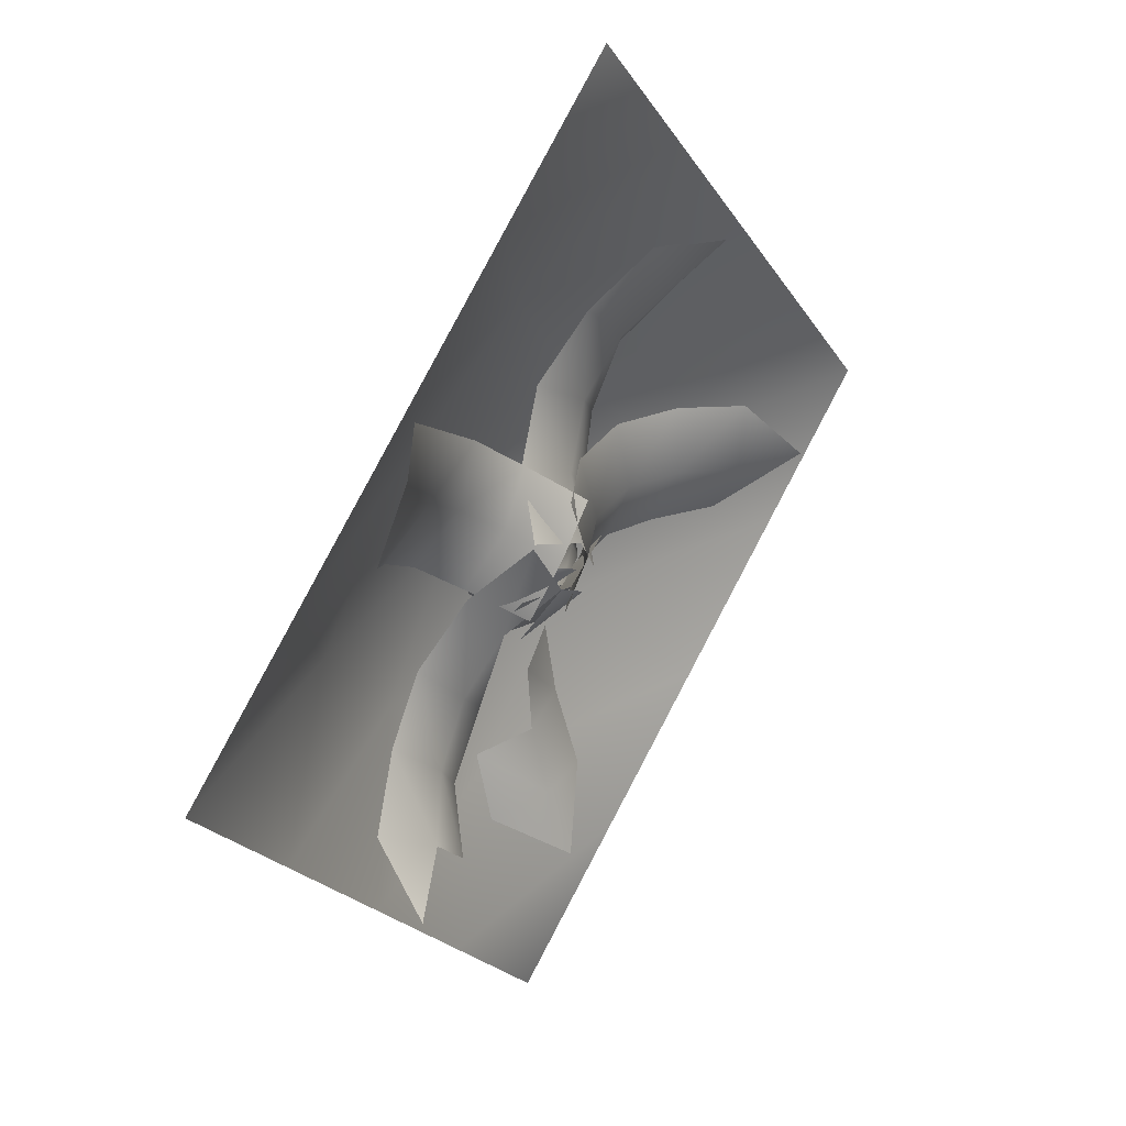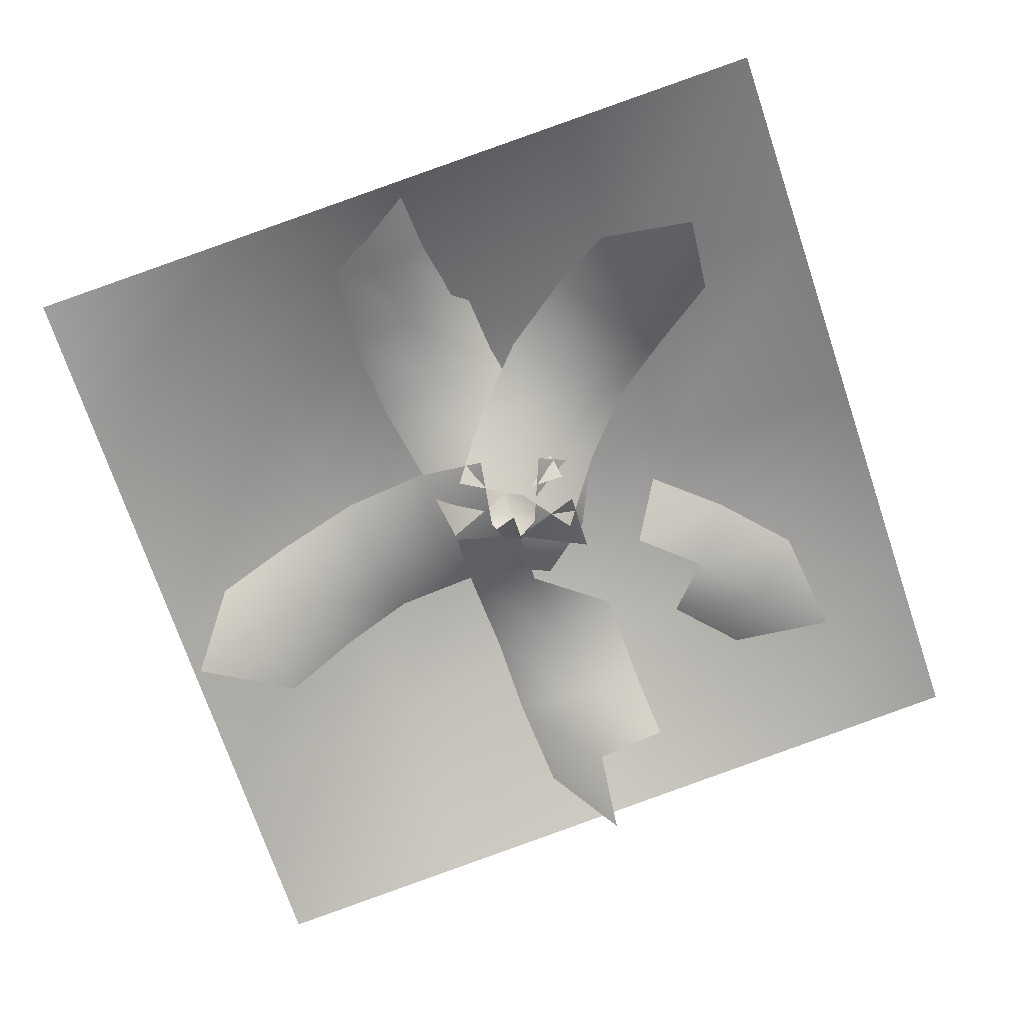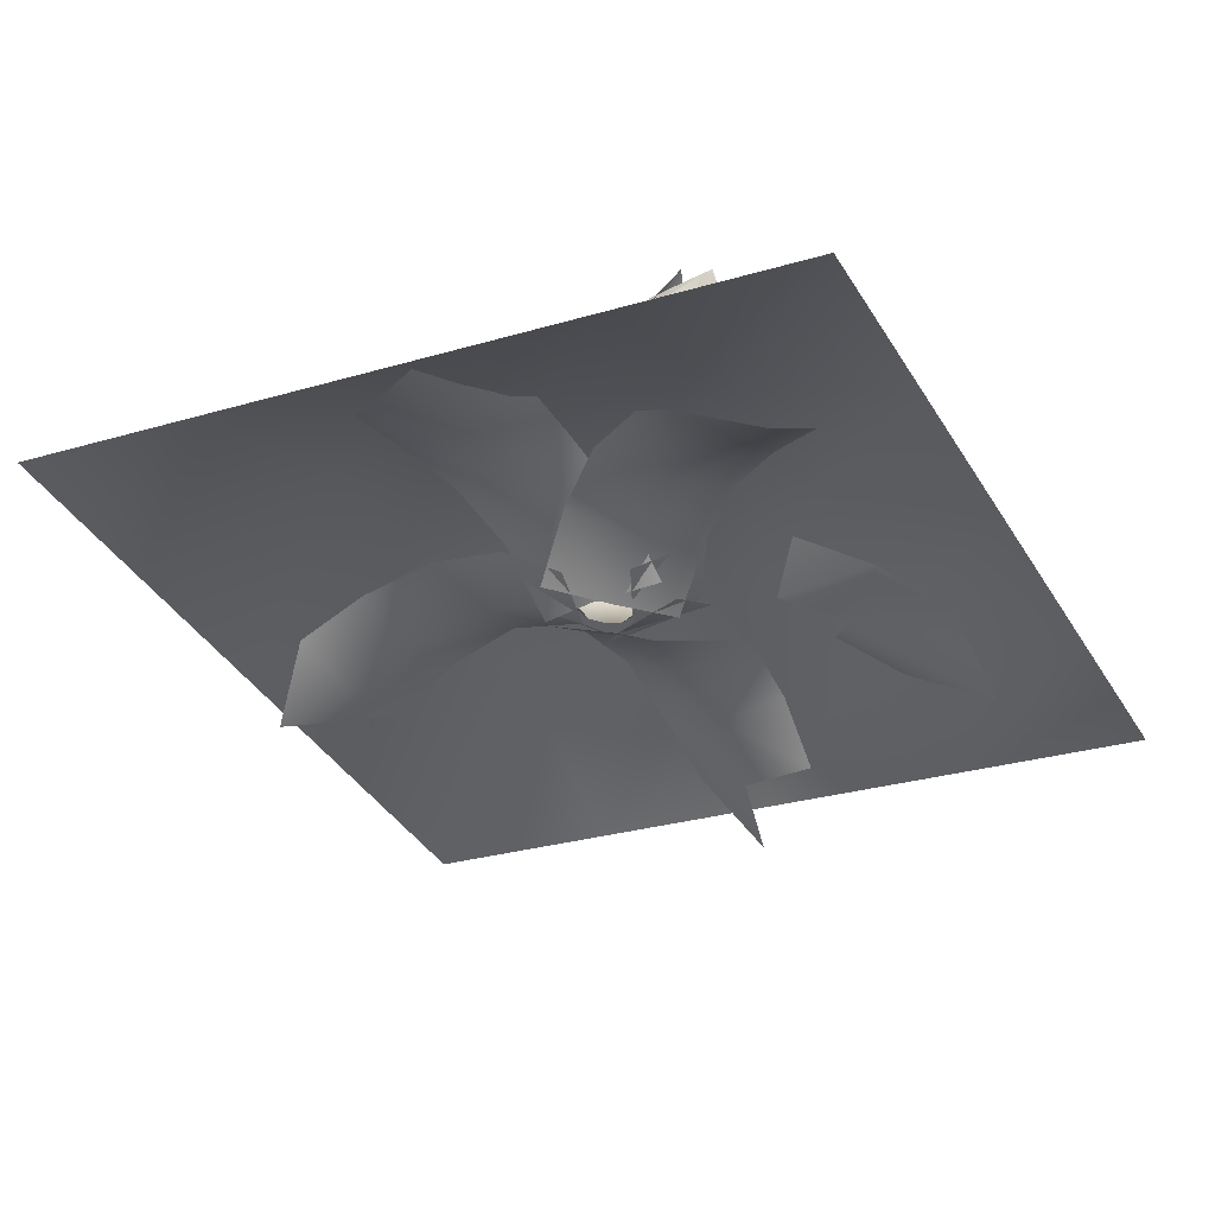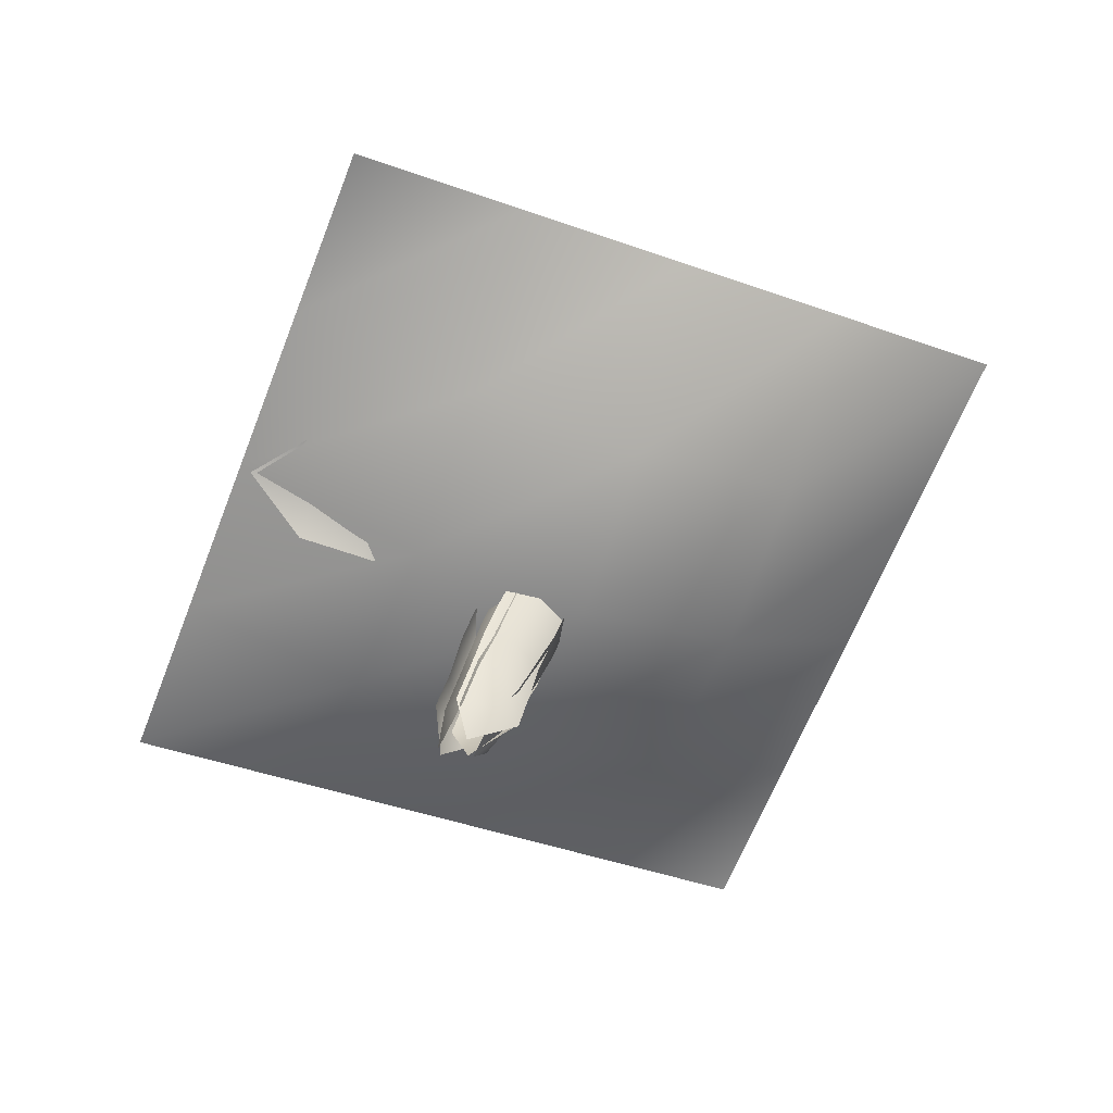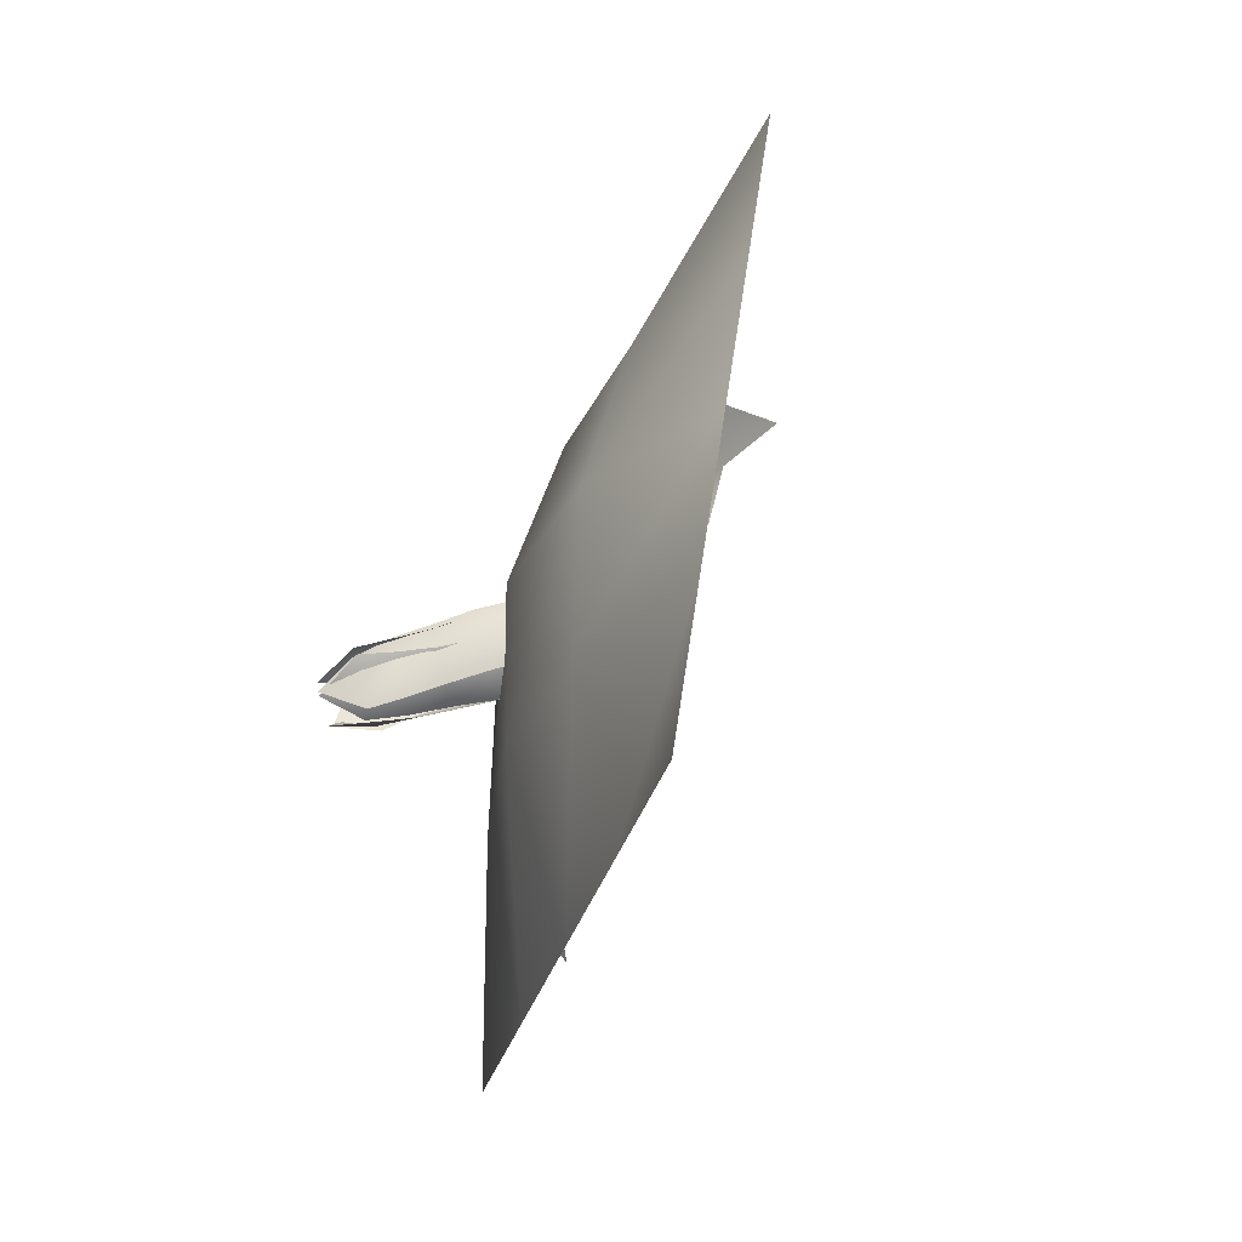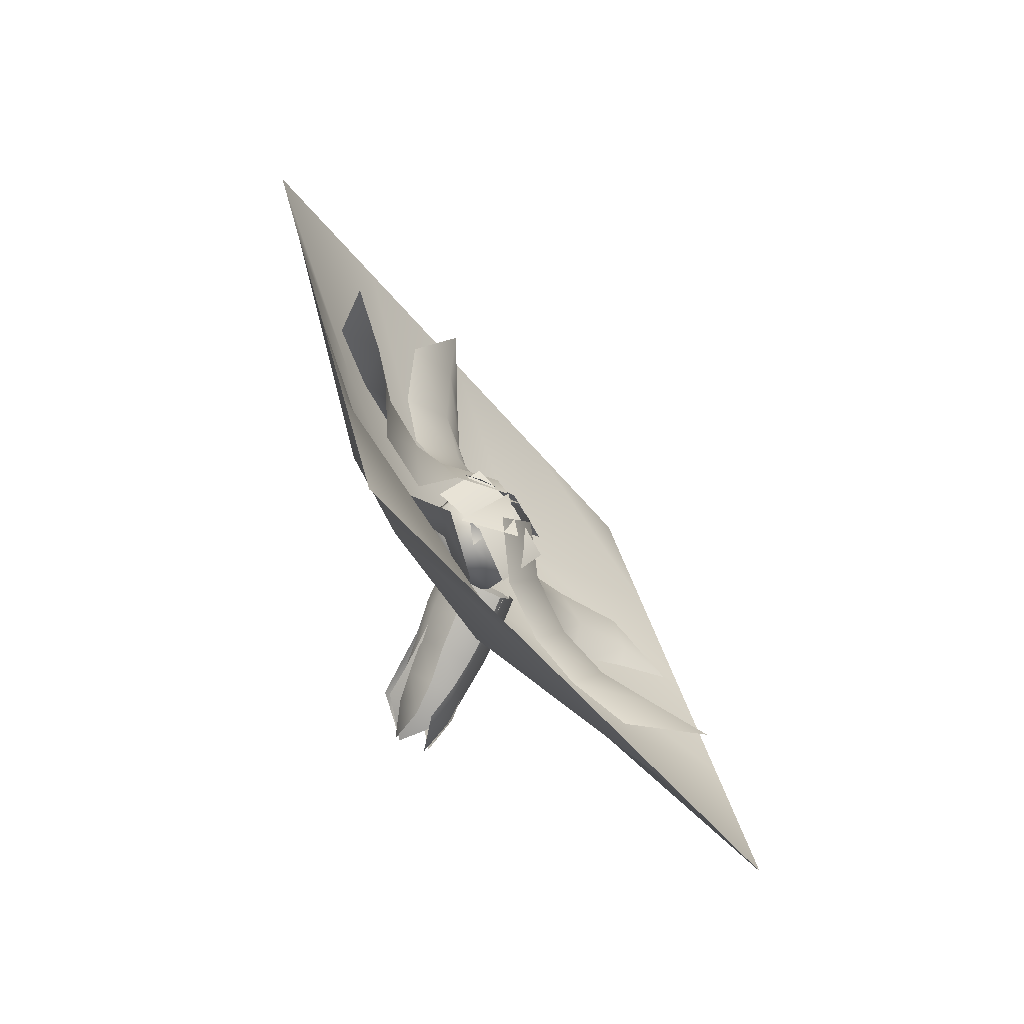
<metadata>
{"format":"obj","ext":"obj","renderer":"f3d","projection":"perspective","resolution":1024,"background":"white","views":[{"elev":-40.1,"azim":-168.7,"up":"+Z"},{"elev":-16.4,"azim":-96.1,"up":"+Z"},{"elev":21.2,"azim":-82.3,"up":"+Z"},{"elev":30.4,"azim":47.1,"up":"+Y"},{"elev":-54.8,"azim":127.9,"up":"+Y"},{"elev":-75.2,"azim":-177.3,"up":"+Y"}]}
</metadata>
<code>
v 0.1575 0.6539 -0.004667
v 0.159 0.6611 -0.007181
v 0.1604 0.6683 -0.009694
v 0.1619 0.6755 -0.01221
v 0.1633 0.6826 -0.01472
v 0.1532 0.6568 0.001135
v 0.1572 0.6639 1.7e-05
v 0.1596 0.6711 -0.002031
v 0.1602 0.6783 -0.00501
v 0.1591 0.6855 -0.008919
v 0.149 0.6596 0.006938
v 0.1538 0.6668 0.006285
v 0.1564 0.674 0.004392
v 0.1567 0.6812 0.001258
v 0.1548 0.6884 -0.003116
v 0.1447 0.6625 0.01274
v 0.1487 0.6697 0.01162
v 0.151 0.6769 0.009575
v 0.1516 0.6841 0.006596
v 0.1505 0.6913 0.002687
v 0.1404 0.6654 0.01854
v 0.1419 0.6726 0.01603
v 0.1433 0.6798 0.01352
v 0.1448 0.687 0.011
v 0.1463 0.6942 0.008489
v 0.1516 0.6714 0.002507
v 0.152 0.6737 0.000847
v 0.1526 0.6764 0.000778
v 0.1544 0.6704 0.001239
v 0.1545 0.6727 -0.000364
v 0.1554 0.6754 -0.000504
v 0.1563 0.6691 -0.000896
v 0.1564 0.6715 -0.002346
v 0.1577 0.674 -0.00263
v 0.1576 0.6678 -0.003703
v 0.1575 0.6704 -0.004897
v 0.1589 0.6728 -0.005331
v 0.1574 0.6667 -0.006604
v 0.1578 0.6693 -0.007714
v 0.1597 0.6713 -0.008367
v 0.1585 0.6686 -0.01072
v 0.1511 0.6764 0.002893
v 0.151 0.6736 0.002391
v 0.1523 0.6714 0.001472
v 0.1509 0.6755 0.006021
v 0.1507 0.6728 0.005194
v 0.1521 0.6705 0.004588
v 0.1496 0.6742 0.008844
v 0.1495 0.6716 0.007663
v 0.1509 0.6693 0.007257
v 0.1473 0.6724 0.011
v 0.1477 0.6701 0.00945
v 0.1492 0.6678 0.009099
v 0.1446 0.671 0.01195
v 0.1453 0.6686 0.01061
v 0.1468 0.6662 0.01078
v 0.1427 0.6675 0.01203
v 0.1534 0.6731 -0.000116
v 0.1517 0.6749 0.001277
v 0.1506 0.6755 0.00371
v 0.1555 0.6757 -0.000214
v 0.1535 0.6773 0.001152
v 0.1526 0.6781 0.003643
v 0.1568 0.6784 -0.001082
v 0.1547 0.6798 0.000216
v 0.1539 0.681 0.00259
v 0.1573 0.6808 -0.002847
v 0.1553 0.6823 -0.001435
v 0.1548 0.6839 0.000766
v 0.1569 0.6832 -0.005105
v 0.1551 0.6846 -0.00336
v 0.1548 0.6864 -0.001235
v 0.1547 0.6874 -0.004893
v 0.1505 0.673 0.00398
v 0.1517 0.6731 0.001444
v 0.1534 0.6745 -0.00024
v 0.1525 0.6705 0.004513
v 0.1535 0.6707 0.001866
v 0.1554 0.6719 0.000258
v 0.154 0.6674 0.004286
v 0.1546 0.668 0.00157
v 0.1542 0.6643 0.00322
v 0.155 0.6652 0.000646
v 0.1572 0.6659 -0.000923
v 0.1538 0.6613 0.001527
v 0.1548 0.6625 -0.000856
v 0.1571 0.6632 -0.002323
v 0.1544 0.6596 -0.002047
v 0.1525 0.6765 0.000938
v 0.1511 0.6745 0.002385
v 0.151 0.6719 0.003336
v 0.1527 0.6779 0.003836
v 0.1512 0.6759 0.005
v 0.1512 0.6734 0.006254
v 0.1518 0.6797 0.006367
v 0.1503 0.6774 0.00737
v 0.1504 0.6752 0.008946
v 0.1494 0.6812 0.008612
v 0.1486 0.6786 0.009498
v 0.1491 0.6765 0.01124
v 0.1466 0.6821 0.0106
v 0.1462 0.6793 0.01123
v 0.1468 0.6772 0.01299
v 0.1438 0.6796 0.01335
v 0.1541 0.6713 0.004892
v 0.1552 0.6724 0.004521
v 0.1556 0.6739 0.004679
v 0.155 0.671 0.006448
v 0.156 0.6721 0.006113
v 0.1564 0.6735 0.006234
v 0.1557 0.6706 0.007967
v 0.1568 0.6717 0.007757
v 0.1571 0.6732 0.007947
v 0.1564 0.6703 0.00965
v 0.1574 0.6714 0.009414
v 0.1577 0.6729 0.009548
v 0.1572 0.6698 0.01109
v 0.1581 0.6711 0.01107
v 0.1581 0.6726 0.0114
v 0.1584 0.6712 0.01287
v 0.1522 0.6743 0.006493
v 0.152 0.6728 0.006232
v 0.1527 0.6715 0.005707
v 0.153 0.674 0.008079
v 0.1528 0.6725 0.007856
v 0.1534 0.6712 0.007286
v 0.1539 0.6737 0.009642
v 0.1537 0.6721 0.009393
v 0.1543 0.6709 0.008746
v 0.155 0.673 0.01122
v 0.1547 0.6715 0.0108
v 0.1552 0.6704 0.009972
v 0.1557 0.6725 0.0127
v 0.1557 0.671 0.01219
v 0.1564 0.6699 0.01132
v 0.157 0.6708 0.01353
v 0.1555 0.6736 0.004691
v 0.1547 0.6748 0.005291
v 0.1534 0.6752 0.006064
v 0.1563 0.6733 0.006257
v 0.1555 0.6745 0.006902
v 0.1542 0.6749 0.007641
v 0.1571 0.6728 0.007769
v 0.1563 0.674 0.008474
v 0.1551 0.6745 0.009233
v 0.1579 0.6724 0.009122
v 0.1572 0.6735 0.009977
v 0.1559 0.6738 0.01082
v 0.1588 0.6719 0.01063
v 0.158 0.6729 0.01149
v 0.1566 0.6731 0.01228
v 0.1583 0.6721 0.01312
v 0.1525 0.6718 0.005867
v 0.1538 0.6716 0.005097
v 0.1551 0.6723 0.00463
v 0.1533 0.6715 0.007446
v 0.1547 0.6713 0.006709
v 0.1559 0.672 0.006198
v 0.1542 0.6714 0.009086
v 0.1555 0.6711 0.008309
v 0.1568 0.6717 0.007669
v 0.1551 0.6712 0.01063
v 0.1565 0.671 0.009854
v 0.1576 0.6718 0.009233
v 0.1562 0.671 0.0122
v 0.1575 0.6709 0.01134
v 0.1586 0.6718 0.01066
v 0.1582 0.6712 0.01301
v 0.1539 0.6751 0.005847
v 0.1527 0.6743 0.006247
v 0.1521 0.6729 0.006299
v 0.1547 0.6748 0.007409
v 0.1535 0.6739 0.007854
v 0.1529 0.6725 0.007865
v 0.1556 0.6745 0.008914
v 0.1544 0.6735 0.009381
v 0.1539 0.6721 0.009357
v 0.1563 0.674 0.01065
v 0.1552 0.6729 0.01088
v 0.1548 0.6715 0.01059
v 0.1571 0.6732 0.01227
v 0.1559 0.6722 0.01234
v 0.1554 0.6708 0.0119
v 0.1567 0.671 0.0135
v 0.1513 0.674 0.001511
v 0.1527 0.6736 0.001032
v 0.1526 0.6748 0.001152
v 0.1519 0.6753 0.00211
v 0.1513 0.6745 0.002949
v 0.1514 0.6733 0.002829
v 0.1521 0.6728 0.001871
v 0.1541 0.6732 0.000828
v 0.1539 0.6755 0.001048
v 0.1526 0.6764 0.002812
v 0.1515 0.675 0.004355
v 0.1518 0.6726 0.004135
v 0.1531 0.6717 0.002371
v 0.1551 0.6731 0.001048
v 0.1548 0.6758 0.001306
v 0.1533 0.6768 0.003369
v 0.152 0.6751 0.005175
v 0.1524 0.6724 0.004917
v 0.1539 0.6714 0.002854
v 0.1559 0.6731 0.00168
v 0.1556 0.6758 0.001934
v 0.1541 0.6768 0.003965
v 0.1529 0.6752 0.005743
v 0.1532 0.6725 0.005489
v 0.1547 0.6715 0.003458
v 0.1564 0.6735 0.003001
v 0.1562 0.6753 0.003174
v 0.1552 0.676 0.004566
v 0.1543 0.6749 0.005784
v 0.1545 0.6731 0.00561
v 0.1556 0.6724 0.004219
v 0.1558 0.6742 0.004712
v 0.1558 0.6742 0.004712
v 0.1558 0.6742 0.004712
v 0.1558 0.6742 0.004712
v 0.1558 0.6742 0.004712
v 0.1558 0.6742 0.004712
f 1 6 2
f 2 6 7
f 2 7 3
f 3 7 8
f 3 8 4
f 4 8 9
f 4 9 5
f 5 9 10
f 6 11 7
f 7 11 12
f 7 12 8
f 8 12 13
f 8 13 9
f 9 13 14
f 9 14 10
f 10 14 15
f 11 16 12
f 12 16 17
f 12 17 13
f 13 17 18
f 13 18 14
f 14 18 19
f 14 19 15
f 15 19 20
f 16 21 17
f 17 21 22
f 17 22 18
f 18 22 23
f 18 23 19
f 19 23 24
f 19 24 20
f 20 24 25
f 26 29 27
f 27 30 28
f 28 30 31
f 30 32 33
f 30 33 31
f 31 33 34
f 32 35 33
f 33 35 36
f 33 36 34
f 34 36 37
f 35 38 36
f 36 38 39
f 36 39 37
f 37 39 40
f 39 41 40
f 42 45 43
f 43 45 46
f 43 46 44
f 44 46 47
f 45 48 46
f 46 48 49
f 46 49 47
f 47 49 50
f 48 51 49
f 49 51 52
f 49 52 50
f 50 52 53
f 51 54 52
f 52 54 55
f 52 55 53
f 53 55 56
f 54 57 55
f 55 57 56
f 58 61 59
f 59 61 62
f 59 62 60
f 60 62 63
f 61 64 62
f 62 64 65
f 62 65 63
f 63 65 66
f 64 67 65
f 65 67 68
f 65 68 66
f 66 68 69
f 67 70 68
f 68 70 71
f 68 71 69
f 69 71 72
f 70 73 71
f 71 73 72
f 74 77 75
f 75 77 78
f 75 78 76
f 76 78 79
f 80 82 81
f 81 82 83
f 82 85 83
f 83 85 86
f 83 86 84
f 84 86 87
f 85 88 86
f 86 88 87
f 89 92 90
f 90 92 93
f 90 93 91
f 91 93 94
f 92 95 93
f 93 95 96
f 93 96 94
f 94 96 97
f 95 98 96
f 96 98 99
f 96 99 97
f 97 99 100
f 98 101 99
f 99 101 102
f 99 102 100
f 100 102 103
f 101 104 102
f 102 104 103
f 105 108 106
f 106 108 109
f 106 109 107
f 107 109 110
f 108 111 109
f 109 111 112
f 109 112 110
f 110 112 113
f 111 114 112
f 112 114 115
f 112 115 113
f 113 115 116
f 114 117 115
f 115 117 118
f 115 118 116
f 116 118 119
f 117 120 118
f 118 120 119
f 121 124 122
f 122 124 125
f 122 125 123
f 123 125 126
f 124 127 125
f 125 127 128
f 125 128 126
f 126 128 129
f 127 130 128
f 128 130 131
f 128 131 129
f 129 131 132
f 130 133 131
f 131 133 134
f 131 134 132
f 132 134 135
f 133 136 134
f 134 136 135
f 137 140 138
f 138 140 141
f 138 141 139
f 139 141 142
f 140 143 141
f 141 143 144
f 141 144 142
f 142 144 145
f 143 146 144
f 144 146 147
f 144 147 145
f 145 147 148
f 146 149 147
f 147 149 150
f 147 150 148
f 148 150 151
f 149 152 150
f 150 152 151
f 153 156 154
f 154 156 157
f 154 157 155
f 155 157 158
f 156 159 157
f 157 159 160
f 157 160 158
f 158 160 161
f 159 162 160
f 160 162 163
f 160 163 161
f 161 163 164
f 162 165 163
f 163 165 166
f 163 166 164
f 164 166 167
f 165 168 166
f 166 168 167
f 169 172 170
f 170 172 173
f 170 173 171
f 171 173 174
f 172 175 173
f 173 175 176
f 173 176 174
f 174 176 177
f 175 178 176
f 176 178 179
f 176 179 177
f 177 179 180
f 178 181 179
f 179 181 182
f 179 182 180
f 180 182 183
f 181 184 182
f 182 184 183
f 185 186 187
f 186 192 187
f 186 197 192
f 187 192 193
f 187 193 188
f 188 193 194
f 188 194 189
f 189 194 195
f 189 195 190
f 190 195 196
f 190 196 191
f 191 196 197
f 191 197 186
f 192 198 193
f 192 203 198
f 193 198 199
f 193 199 194
f 194 199 200
f 194 200 195
f 195 200 201
f 195 201 196
f 196 201 202
f 196 202 197
f 197 202 203
f 198 204 199
f 198 209 204
f 199 204 205
f 199 205 200
f 200 205 206
f 200 206 201
f 201 206 207
f 201 207 202
f 202 207 208
f 202 208 203
f 203 208 209
f 203 209 198
f 204 210 205
f 204 215 210
f 205 210 211
f 205 211 206
f 206 211 212
f 206 212 207
f 207 212 213
f 207 213 208
f 208 213 214
f 208 214 209
f 209 214 215
f 209 215 204
f 210 216 211
f 210 221 216
f 211 216 217
f 211 217 212
f 212 217 218
f 212 218 213
f 213 218 219
f 213 219 214
f 214 219 220
f 214 220 215
f 215 220 221
f 215 221 210

</code>
